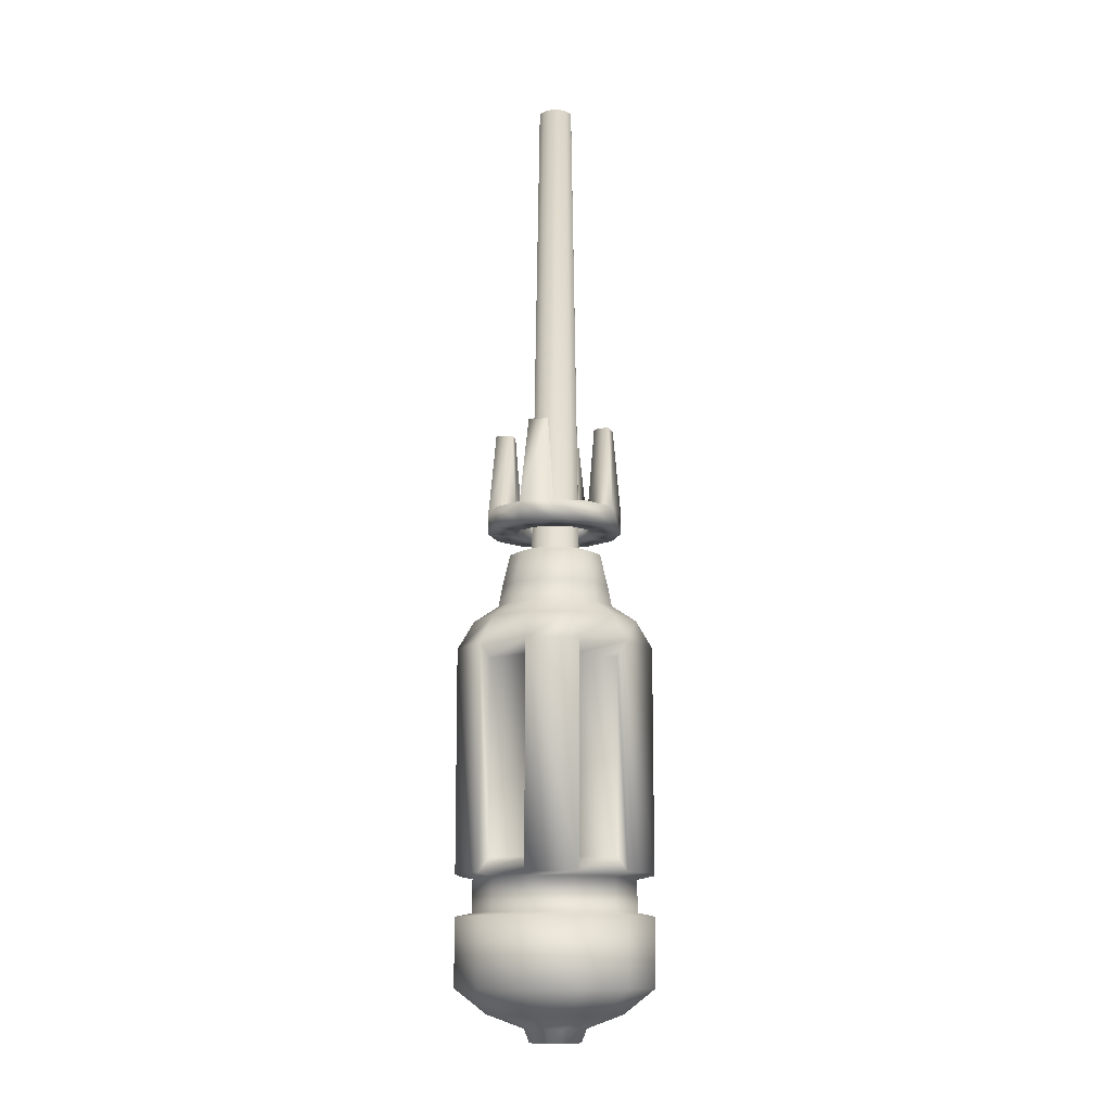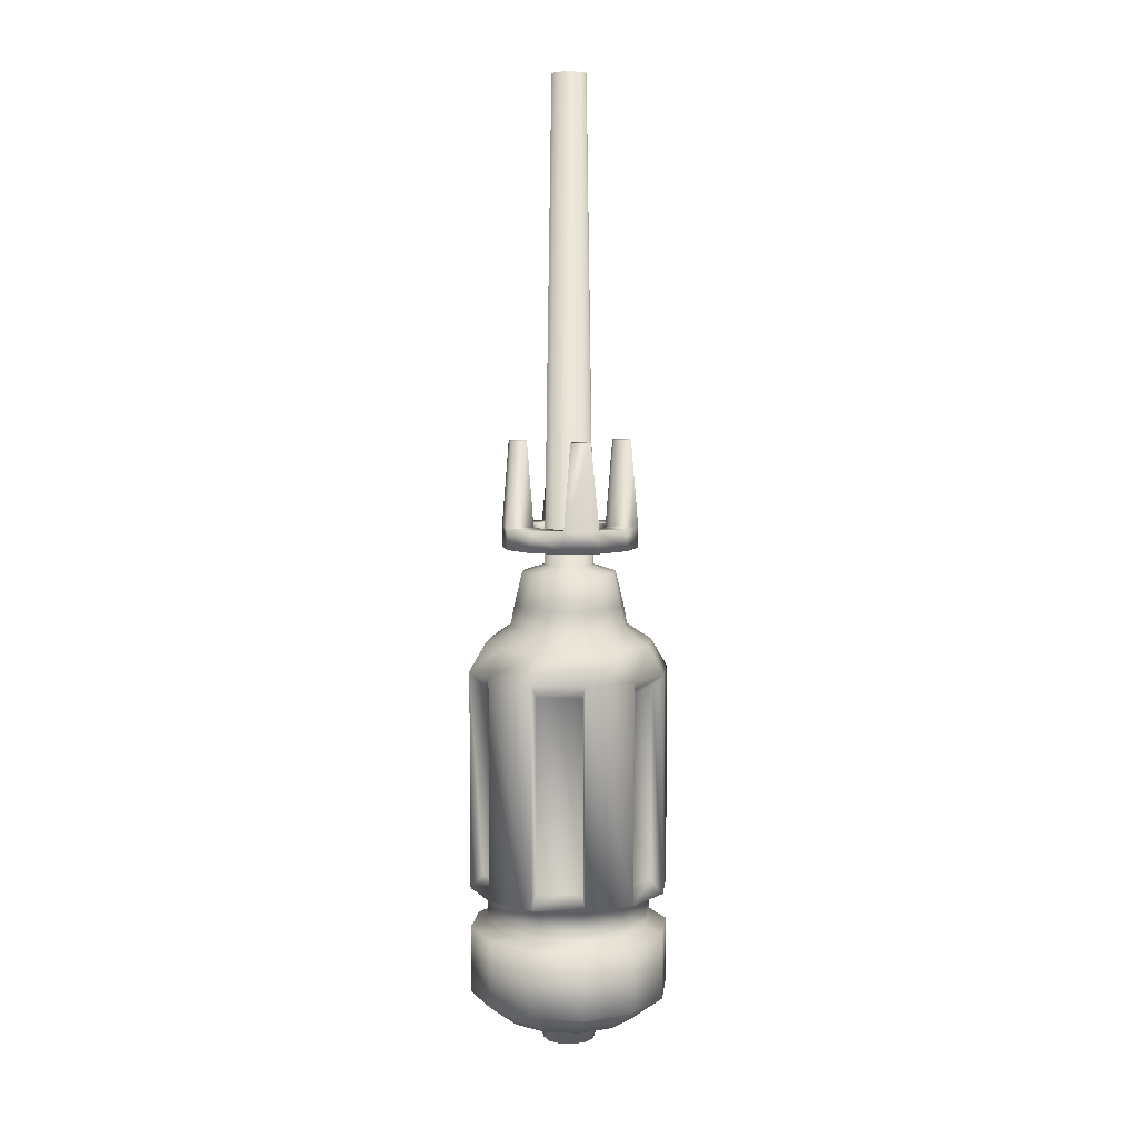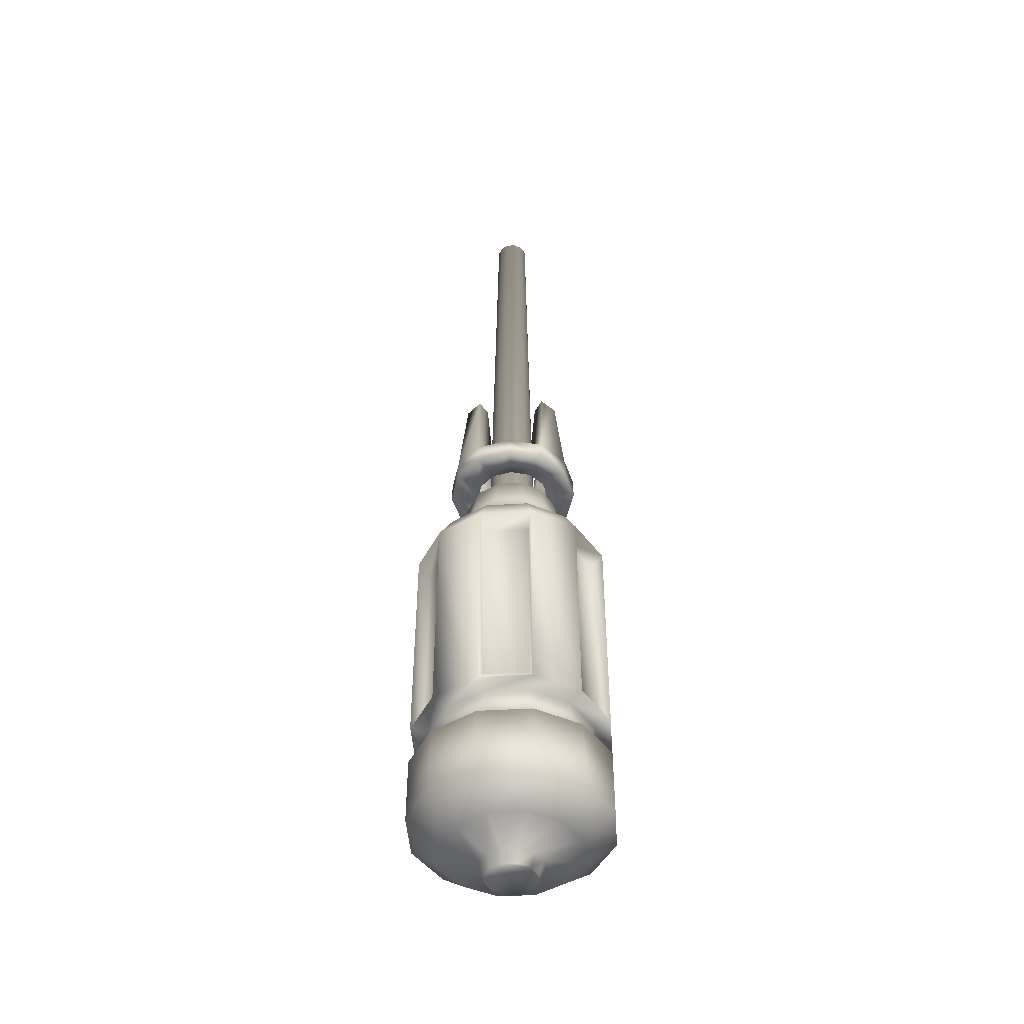
<metadata>
{"format":"obj","ext":"obj","renderer":"f3d","projection":"perspective","resolution":1024,"background":"white","views":[{"elev":-12.1,"azim":-73.1,"up":"+Z"},{"elev":7.1,"azim":81.2,"up":"+Z"},{"elev":-46.1,"azim":138.8,"up":"+Z"}]}
</metadata>
<code>
v 0.006863 0.01189 -0.09118
v 0 0.01373 -0.09118
v 0 0.02012 -0.08627
v 0 0.02012 -0.02015
v 0.01006 0.01742 -0.08627
v 0.01006 0.01742 -0.02015
v 0.01742 0.01006 -0.08627
v 0.01742 0.01006 -0.02015
v 0.02012 0 -0.08627
v 0.02012 0 -0.02015
v 0.01742 -0.01006 -0.08627
v 0.01742 -0.01006 -0.02015
v 0.01006 -0.01742 -0.08627
v 0.01006 -0.01742 -0.02015
v 0 -0.02012 -0.08627
v 0 -0.02012 -0.02015
v -0.01006 -0.01742 -0.08627
v -0.01006 -0.01742 -0.02015
v -0.01742 -0.01006 -0.08627
v -0.01742 -0.01006 -0.02015
v -0.02012 0 -0.08627
v -0.02012 0 -0.02015
v -0.01742 0.01006 -0.08627
v -0.01742 0.01006 -0.02015
v -0.01006 0.01742 -0.08627
v -0.01006 0.01742 -0.02015
v 0.01189 0.006863 -0.09118
v 0.01373 0 -0.09118
v 0.01189 -0.006863 -0.09118
v 0.006863 -0.01189 -0.09118
v 0 -0.01373 -0.09118
v -0.006863 -0.01189 -0.09118
v -0.01189 -0.006863 -0.09118
v -0.01373 0 -0.09118
v -0.01189 0.006863 -0.09118
v -0.006863 0.01189 -0.09118
v -0.003152 0.005459 -0.09391
v 0 0.006303 -0.09391
v -0.005458 0.003152 -0.09391
v -0.006303 0 -0.09391
v -0.005458 -0.003152 -0.09391
v -0.003152 -0.005458 -0.09391
v 0 -0.006303 -0.09391
v 0.003152 -0.005458 -0.09391
v 0.005458 -0.003152 -0.09391
v 0.006303 0 -0.09391
v 0.005458 0.003152 -0.09391
v 0.003152 0.005459 -0.09391
v 0.008401 0.01455 -0.01452
v 0 0.0168 -0.01452
v 0.01455 0.008401 -0.01452
v 0.0168 0 -0.01452
v 0.01455 -0.008401 -0.01452
v 0.008401 -0.01455 -0.01452
v 0 -0.0168 -0.01452
v -0.008401 -0.01455 -0.01452
v -0.01455 -0.008401 -0.01452
v -0.0168 0 -0.01452
v -0.01455 0.008401 -0.01452
v -0.008401 0.01455 -0.01452
v 0.00591 0.01024 -0.01113
v 0 0.01182 -0.01113
v 0.01024 0.00591 -0.01113
v 0.01182 0 -0.01113
v 0.01024 -0.00591 -0.01113
v 0.00591 -0.01024 -0.01113
v 0 -0.01182 -0.01113
v -0.00591 -0.01024 -0.01113
v -0.01024 -0.00591 -0.01113
v -0.01182 0 -0.01113
v -0.01024 0.00591 -0.01113
v -0.00591 0.01024 -0.01113
v 0.005515 0.009552 -0.00707
v 0 0.01103 -0.00707
v 0.009552 0.005515 -0.00707
v 0.01103 0 -0.00707
v 0.009552 -0.005515 -0.00707
v 0.005515 -0.009552 -0.00707
v 0 -0.01103 -0.00707
v -0.005515 -0.009552 -0.00707
v -0.009552 -0.005515 -0.00707
v -0.01103 0 -0.00707
v -0.009552 0.005515 -0.00707
v -0.005515 0.009552 -0.00707
v 0.004726 0.008186 -0.000442
v 0 0.009452 -0.000442
v 0.008186 0.004726 -0.000442
v 0.009452 0 -0.000442
v 0.008186 -0.004726 -0.000442
v 0.004726 -0.008185 -0.000442
v 0 -0.009452 -0.000442
v -0.004726 -0.008185 -0.000442
v -0.008186 -0.004726 -0.000442
v -0.009452 0 -0.000442
v -0.008186 0.004726 -0.000442
v -0.004726 0.008186 -0.000442
v 0.002472 0.004282 0.001008
v 0 0.004946 0.001008
v 0.004282 0.002472 0.001008
v 0.004946 0 0.001008
v 0.004282 -0.002472 0.001008
v 0.002472 -0.004282 0.001008
v 0 -0.004945 0.001008
v -0.002472 -0.004282 0.001008
v -0.004282 -0.002472 0.001008
v -0.004946 0 0.001008
v -0.004282 0.002472 0.001008
v -0.002472 0.004282 0.001008
v 0.001128 0.001953 0.09659
v 0 0.002255 0.09659
v 0.001953 0.001128 0.09659
v 0.002254 0 0.09659
v 0.001953 -0.001128 0.09659
v 0.001128 -0.001953 0.09659
v 0 -0.002254 0.09659
v -0.001128 -0.001953 0.09659
v -0.001953 -0.001128 0.09659
v -0.002254 0 0.09659
v -0.001953 0.001128 0.09659
v -0.001128 0.001953 0.09659
v 0.001714 0.002967 0.09659
v 0 0.003427 0.09659
v 0.002967 0.001714 0.09659
v 0.003427 0 0.09659
v 0.002967 -0.001714 0.09659
v 0.001714 -0.002967 0.09659
v 0 -0.003427 0.09659
v -0.001714 -0.002967 0.09659
v -0.002967 -0.001714 0.09659
v -0.003427 0 0.09659
v -0.002967 0.001714 0.09659
v -0.001714 0.002967 0.09659
v 0.000843 0.001462 0.09173
v 0 0.001688 0.09173
v 0.001462 0.000843 0.09173
v 0.001687 0 0.09173
v 0.001462 -0.000843 0.09173
v 0.000843 -0.001462 0.09173
v 0 -0.001687 0.09173
v -0.000844 -0.001462 0.09173
v -0.001462 -0.000844 0.09173
v -0.001687 0 0.09173
v -0.001462 0.000843 0.09173
v -0.000844 0.001462 0.09173
v -0.002254 0.007767 0.004436
v -0.002254 0.007767 0.008624
v 0.001824 0.007844 0.004436
v 0.001824 0.007844 0.008624
v 0.005394 0.005871 0.004436
v 0.005394 0.005871 0.008624
v 0.007499 0.002378 0.004436
v 0.007499 0.002378 0.008624
v 0.007575 -0.001699 0.004436
v 0.007575 -0.001699 0.008624
v 0.005602 -0.005269 0.004436
v 0.005602 -0.005269 0.008624
v 0.00211 -0.007374 0.004436
v 0.00211 -0.007374 0.008624
v -0.001967 -0.007451 0.004436
v -0.001967 -0.007451 0.008624
v -0.005537 -0.005478 0.004436
v -0.005537 -0.005478 0.008624
v -0.007642 -0.001985 0.004436
v -0.007642 -0.001985 0.008624
v -0.007719 0.002093 0.004436
v -0.007719 0.002093 0.008624
v -0.005746 0.005662 0.004436
v -0.005746 0.005662 0.008624
v -0.003839 0.01327 0.004436
v 0.003202 0.0134 0.004436
v 0.003202 0.0134 0.008624
v -0.003839 0.01327 0.008624
v 0.009366 0.009995 0.004436
v 0.009366 0.009995 0.008624
v 0.013 0.003964 0.004436
v 0.013 0.003964 0.008624
v 0.01313 -0.003078 0.004436
v 0.01313 -0.003078 0.008624
v 0.009727 -0.009242 0.004436
v 0.009727 -0.009242 0.008624
v 0.003695 -0.01288 0.004436
v 0.003695 -0.01288 0.008624
v -0.003346 -0.01301 0.004436
v -0.003346 -0.01301 0.008624
v -0.00951 -0.009603 0.004436
v -0.00951 -0.009603 0.008624
v -0.01315 -0.003571 0.004436
v -0.01315 -0.003571 0.008624
v -0.01328 0.00347 0.004436
v -0.01328 0.00347 0.008624
v -0.009871 0.009635 0.004436
v -0.009871 0.009635 0.008624
v 0.001712 0.01219 0.02574
v -0.002305 0.01211 0.02574
v 0.01192 -0.001588 0.02574
v 0.01184 0.002429 0.02574
v -0.001856 -0.01179 0.02574
v 0.002161 -0.01172 0.02574
v -0.01206 0.00198 0.02574
v -0.01199 -0.002037 0.02574
v 0.000926 0.009014 0.02574
v -0.0014 0.008971 0.02574
v 0.008746 -0.000802 0.02574
v 0.008703 0.001525 0.02574
v -0.001069 -0.008622 0.02574
v 0.001256 -0.008579 0.02574
v -0.00889 0.001194 0.02574
v -0.008847 -0.001132 0.02574
v 0 0.02012 -0.07269
v 0.01006 0.01742 -0.07269
v 0.01742 0.01006 -0.07269
v 0.02012 0 -0.07269
v 0.01742 -0.01006 -0.07269
v 0.01006 -0.01742 -0.07269
v 0 -0.02012 -0.07269
v -0.01006 -0.01742 -0.07269
v -0.01742 -0.01006 -0.07269
v -0.02012 0 -0.07269
v -0.01742 0.01006 -0.07269
v -0.01006 0.01742 -0.07269
v 0 0.02012 -0.06455
v 0.01006 0.01742 -0.06455
v 0.01742 0.01006 -0.06455
v 0.02012 0 -0.06455
v 0.01742 -0.01006 -0.06455
v 0.01006 -0.01742 -0.06455
v 0 -0.02012 -0.06455
v -0.01006 -0.01742 -0.06455
v -0.01742 -0.01006 -0.06455
v -0.02012 0 -0.06455
v -0.01742 0.01006 -0.06455
v -0.01006 0.01742 -0.06455
v 0.008322 0.01442 -0.06525
v 0.008322 0.01442 -0.07199
v 0.01442 0.008322 -0.06525
v 0.01442 0.008322 -0.07199
v 0.01665 0 -0.06525
v 0.01665 0 -0.07199
v 0.01442 -0.008322 -0.06525
v 0.01442 -0.008322 -0.07199
v 0.008322 -0.01442 -0.06525
v 0.008322 -0.01442 -0.07199
v 0 -0.01665 -0.06525
v 0 -0.01665 -0.07199
v -0.008322 -0.01442 -0.06525
v -0.008322 -0.01442 -0.07199
v -0.01442 -0.008323 -0.06525
v -0.01442 -0.008323 -0.07199
v -0.01665 0 -0.06525
v -0.01665 0 -0.07199
v -0.01442 0.008322 -0.06525
v -0.01442 0.008322 -0.07199
v -0.008323 0.01442 -0.06525
v -0.008323 0.01442 -0.07199
v 0 0.01665 -0.07199
v 0 0.01665 -0.06525
v 0 0.01755 -0.06172
v 0 0.01755 -0.02299
v 0.0152 0.008776 -0.02299
v 0.008776 0.0152 -0.02299
v 0.0152 -0.008776 -0.02299
v 0.01755 0 -0.02299
v 0 -0.01755 -0.02299
v 0.008776 -0.0152 -0.02299
v -0.0152 -0.008776 -0.02299
v -0.008776 -0.0152 -0.02299
v -0.0152 0.008776 -0.02299
v -0.01755 0 -0.02299
v -0.008776 0.0152 -0.02299
v 0.008776 0.0152 -0.06172
v 0.0152 0.008776 -0.06172
v 0.01755 0 -0.06172
v 0.0152 -0.008776 -0.06172
v 0.008776 -0.0152 -0.06172
v 0 -0.01755 -0.06172
v -0.008776 -0.0152 -0.06172
v -0.0152 -0.008776 -0.06172
v -0.01755 0 -0.06172
v -0.0152 0.008776 -0.06172
v -0.008776 0.0152 -0.06172
v -0.002615 0.004531 -0.09659
v 0 0.005231 -0.09659
v -0.004531 0.002615 -0.09659
v -0.005231 0 -0.09659
v -0.004531 -0.002615 -0.09659
v -0.002615 -0.004531 -0.09659
v 0 -0.005232 -0.09659
v 0.002615 -0.004531 -0.09659
v 0.004531 -0.002615 -0.09659
v 0.005231 0 -0.09659
v 0.004531 0.002615 -0.09659
v 0.002615 0.004531 -0.09659
f 29 30 44
f 29 44 45
f 7 9 28
f 7 28 27
f 221 4 6
f 221 6 222
f 31 32 42
f 31 42 43
f 11 13 30
f 11 30 29
f 16 227 275
f 16 275 263
f 35 36 37
f 35 37 39
f 25 3 2
f 25 2 36
f 223 8 10
f 223 10 224
f 2 1 48
f 2 48 38
f 15 17 32
f 15 32 31
f 18 20 265
f 18 265 266
f 34 35 39
f 34 39 40
f 19 21 34
f 19 34 33
f 225 12 14
f 225 14 226
f 32 33 41
f 32 41 42
f 23 25 36
f 23 36 35
f 225 224 272
f 225 272 273
f 36 2 38
f 36 38 37
f 5 7 27
f 5 27 1
f 227 16 18
f 227 18 228
f 30 31 43
f 30 43 44
f 9 11 29
f 9 29 28
f 226 14 264
f 226 264 274
f 28 29 45
f 28 45 46
f 3 5 1
f 3 1 2
f 229 20 22
f 229 22 230
f 39 37 281
f 39 281 283
f 13 15 31
f 13 31 30
f 6 8 259
f 6 259 260
f 26 24 59
f 26 59 60
f 1 27 47
f 1 47 48
f 231 24 26
f 231 26 232
f 27 28 46
f 27 46 47
f 21 23 35
f 21 35 34
f 221 232 280
f 221 280 257
f 17 19 33
f 17 33 32
f 33 34 40
f 33 40 41
f 56 55 67
f 56 67 68
f 6 4 50
f 6 50 49
f 22 20 57
f 22 57 58
f 18 16 55
f 18 55 56
f 14 12 53
f 14 53 54
f 10 8 51
f 10 51 52
f 24 22 58
f 24 58 59
f 20 18 56
f 20 56 57
f 16 14 54
f 16 54 55
f 12 10 52
f 12 52 53
f 8 6 49
f 8 49 51
f 4 26 60
f 4 60 50
f 68 67 79
f 68 79 80
f 53 52 64
f 53 64 65
f 60 59 71
f 60 71 72
f 49 50 62
f 49 62 61
f 57 56 68
f 57 68 69
f 54 53 65
f 54 65 66
f 50 60 72
f 50 72 62
f 51 49 61
f 51 61 63
f 58 57 69
f 58 69 70
f 55 54 66
f 55 66 67
f 52 51 63
f 52 63 64
f 59 58 70
f 59 70 71
f 83 82 94
f 83 94 95
f 65 64 76
f 65 76 77
f 72 71 83
f 72 83 84
f 61 62 74
f 61 74 73
f 69 68 80
f 69 80 81
f 66 65 77
f 66 77 78
f 62 72 84
f 62 84 74
f 63 61 73
f 63 73 75
f 70 69 81
f 70 81 82
f 67 66 78
f 67 78 79
f 64 63 75
f 64 75 76
f 71 70 82
f 71 82 83
f 88 87 99
f 88 99 100
f 80 79 91
f 80 91 92
f 77 76 88
f 77 88 89
f 84 83 95
f 84 95 96
f 73 74 86
f 73 86 85
f 81 80 92
f 81 92 93
f 78 77 89
f 78 89 90
f 74 84 96
f 74 96 86
f 75 73 85
f 75 85 87
f 82 81 93
f 82 93 94
f 79 78 90
f 79 90 91
f 76 75 87
f 76 87 88
f 100 99 123
f 100 123 124
f 95 94 106
f 95 106 107
f 92 91 103
f 92 103 104
f 89 88 100
f 89 100 101
f 96 95 107
f 96 107 108
f 85 86 98
f 85 98 97
f 93 92 104
f 93 104 105
f 90 89 101
f 90 101 102
f 86 96 108
f 86 108 98
f 87 85 97
f 87 97 99
f 94 93 105
f 94 105 106
f 91 90 102
f 91 102 103
f 115 114 138
f 115 138 139
f 107 106 130
f 107 130 131
f 104 103 127
f 104 127 128
f 101 100 124
f 101 124 125
f 108 107 131
f 108 131 132
f 97 98 122
f 97 122 121
f 105 104 128
f 105 128 129
f 102 101 125
f 102 125 126
f 98 108 132
f 98 132 122
f 99 97 121
f 99 121 123
f 106 105 129
f 106 129 130
f 103 102 126
f 103 126 127
f 110 109 121
f 110 121 122
f 109 111 123
f 109 123 121
f 111 112 124
f 111 124 123
f 112 113 125
f 112 125 124
f 113 114 126
f 113 126 125
f 114 115 127
f 114 127 126
f 115 116 128
f 115 128 127
f 116 117 129
f 116 129 128
f 117 118 130
f 117 130 129
f 118 119 131
f 118 131 130
f 119 120 132
f 119 132 131
f 120 110 122
f 120 122 132
f 133 134 144
f 133 144 143
f 133 143 142
f 133 142 141
f 133 141 140
f 133 140 139
f 133 139 138
f 133 138 137
f 133 137 136
f 133 136 135
f 112 111 135
f 112 135 136
f 119 118 142
f 119 142 143
f 116 115 139
f 116 139 140
f 113 112 136
f 113 136 137
f 120 119 143
f 120 143 144
f 109 110 134
f 109 134 133
f 117 116 140
f 117 140 141
f 114 113 137
f 114 137 138
f 110 120 144
f 110 144 134
f 111 109 133
f 111 133 135
f 118 117 141
f 118 141 142
f 169 172 171
f 169 171 170
f 170 171 174
f 170 174 173
f 173 174 176
f 173 176 175
f 175 176 178
f 175 178 177
f 177 178 180
f 177 180 179
f 179 180 182
f 179 182 181
f 181 182 184
f 181 184 183
f 183 184 186
f 183 186 185
f 185 186 188
f 185 188 187
f 187 188 190
f 187 190 189
f 189 190 192
f 189 192 191
f 191 192 172
f 191 172 169
f 147 145 169
f 147 169 170
f 172 146 202
f 172 202 194
f 149 147 170
f 149 170 173
f 148 150 174
f 148 174 171
f 151 149 173
f 151 173 175
f 150 152 176
f 150 176 174
f 153 151 175
f 153 175 177
f 154 178 195
f 154 195 203
f 155 153 177
f 155 177 179
f 154 156 180
f 154 180 178
f 157 155 179
f 157 179 181
f 156 158 182
f 156 182 180
f 159 157 181
f 159 181 183
f 171 172 194
f 171 194 193
f 161 159 183
f 161 183 185
f 160 162 186
f 160 186 184
f 163 161 185
f 163 185 187
f 162 164 188
f 162 188 186
f 165 163 187
f 165 187 189
f 160 184 197
f 160 197 205
f 167 165 189
f 167 189 191
f 166 168 192
f 166 192 190
f 145 167 191
f 145 191 169
f 168 146 172
f 168 172 192
f 167 168 166
f 167 166 165
f 165 166 164
f 165 164 163
f 163 164 162
f 163 162 161
f 161 162 160
f 161 160 159
f 159 160 158
f 159 158 157
f 157 158 156
f 157 156 155
f 155 156 154
f 155 154 153
f 153 154 152
f 153 152 151
f 151 152 150
f 151 150 149
f 149 150 148
f 149 148 147
f 147 148 146
f 147 146 145
f 145 146 168
f 145 168 167
f 202 201 193
f 202 193 194
f 204 203 195
f 204 195 196
f 206 205 197
f 206 197 198
f 208 207 199
f 208 199 200
f 164 166 207
f 164 207 208
f 178 176 196
f 178 196 195
f 148 171 193
f 148 193 201
f 158 160 205
f 158 205 206
f 188 164 208
f 188 208 200
f 184 182 198
f 184 198 197
f 152 154 203
f 152 203 204
f 182 158 206
f 182 206 198
f 190 188 200
f 190 200 199
f 166 190 199
f 166 199 207
f 146 148 201
f 146 201 202
f 176 152 204
f 176 204 196
f 25 220 209
f 25 209 3
f 23 219 220
f 23 220 25
f 21 218 219
f 21 219 23
f 19 217 218
f 19 218 21
f 17 216 217
f 17 217 19
f 15 215 216
f 15 216 17
f 13 214 215
f 13 215 15
f 11 213 214
f 11 214 13
f 9 212 213
f 9 213 11
f 7 211 212
f 7 212 9
f 5 210 211
f 5 211 7
f 3 209 210
f 3 210 5
f 217 216 246
f 217 246 248
f 230 231 251
f 230 251 249
f 210 209 255
f 210 255 234
f 223 224 237
f 223 237 235
f 218 217 248
f 218 248 250
f 231 232 253
f 231 253 251
f 211 210 234
f 211 234 236
f 224 225 239
f 224 239 237
f 219 218 250
f 219 250 252
f 232 221 256
f 232 256 253
f 212 211 236
f 212 236 238
f 225 226 241
f 225 241 239
f 254 253 256
f 254 256 255
f 252 251 253
f 252 253 254
f 250 249 251
f 250 251 252
f 248 247 249
f 248 249 250
f 246 245 247
f 246 247 248
f 244 243 245
f 244 245 246
f 242 241 243
f 242 243 244
f 240 239 241
f 240 241 242
f 238 237 239
f 238 239 240
f 236 235 237
f 236 237 238
f 234 233 235
f 234 235 236
f 255 256 233
f 255 233 234
f 222 223 235
f 222 235 233
f 229 230 249
f 229 249 247
f 216 215 244
f 216 244 246
f 221 222 233
f 221 233 256
f 228 229 247
f 228 247 245
f 215 214 242
f 215 242 244
f 227 228 245
f 227 245 243
f 214 213 240
f 214 240 242
f 209 220 254
f 209 254 255
f 226 227 243
f 226 243 241
f 213 212 238
f 213 238 240
f 220 219 252
f 220 252 254
f 270 260 259
f 270 259 271
f 272 262 261
f 272 261 273
f 274 264 263
f 274 263 275
f 276 266 265
f 276 265 277
f 278 268 267
f 278 267 279
f 280 269 258
f 280 258 257
f 231 230 278
f 231 278 279
f 228 18 266
f 228 266 276
f 223 222 270
f 223 270 271
f 4 221 257
f 4 257 258
f 10 12 261
f 10 261 262
f 22 24 267
f 22 267 268
f 20 229 277
f 20 277 265
f 26 4 258
f 26 258 269
f 222 6 260
f 222 260 270
f 229 228 276
f 229 276 277
f 230 22 268
f 230 268 278
f 8 223 271
f 8 271 259
f 24 231 279
f 24 279 267
f 14 16 263
f 14 263 264
f 224 10 262
f 224 262 272
f 227 226 274
f 227 274 275
f 232 26 269
f 232 269 280
f 12 225 273
f 12 273 261
f 282 292 291
f 282 291 290
f 282 290 289
f 282 289 288
f 282 288 287
f 282 287 286
f 282 286 285
f 282 285 284
f 282 284 283
f 282 283 281
f 46 45 289
f 46 289 290
f 43 42 286
f 43 286 287
f 40 39 283
f 40 283 284
f 47 46 290
f 47 290 291
f 44 43 287
f 44 287 288
f 41 40 284
f 41 284 285
f 48 47 291
f 48 291 292
f 37 38 282
f 37 282 281
f 45 44 288
f 45 288 289
f 42 41 285
f 42 285 286
f 38 48 292
f 38 292 282

</code>
